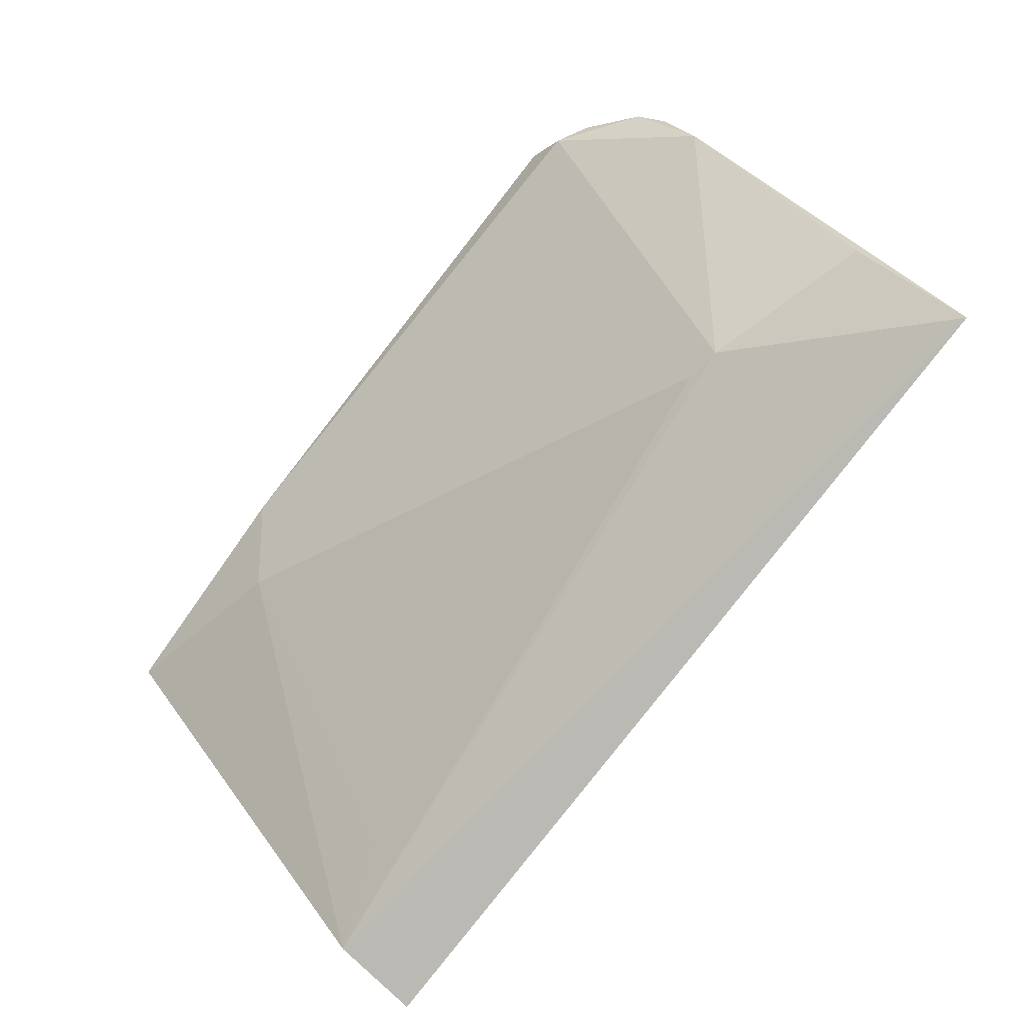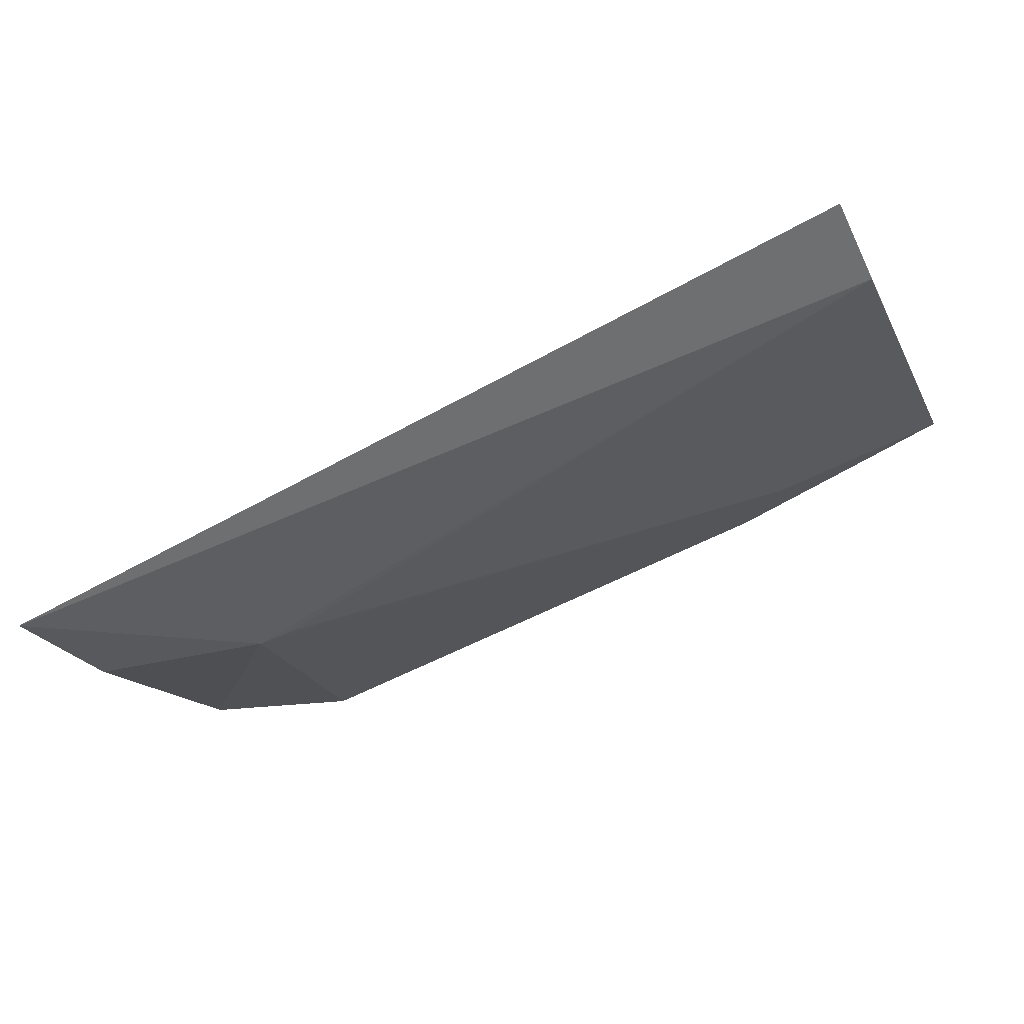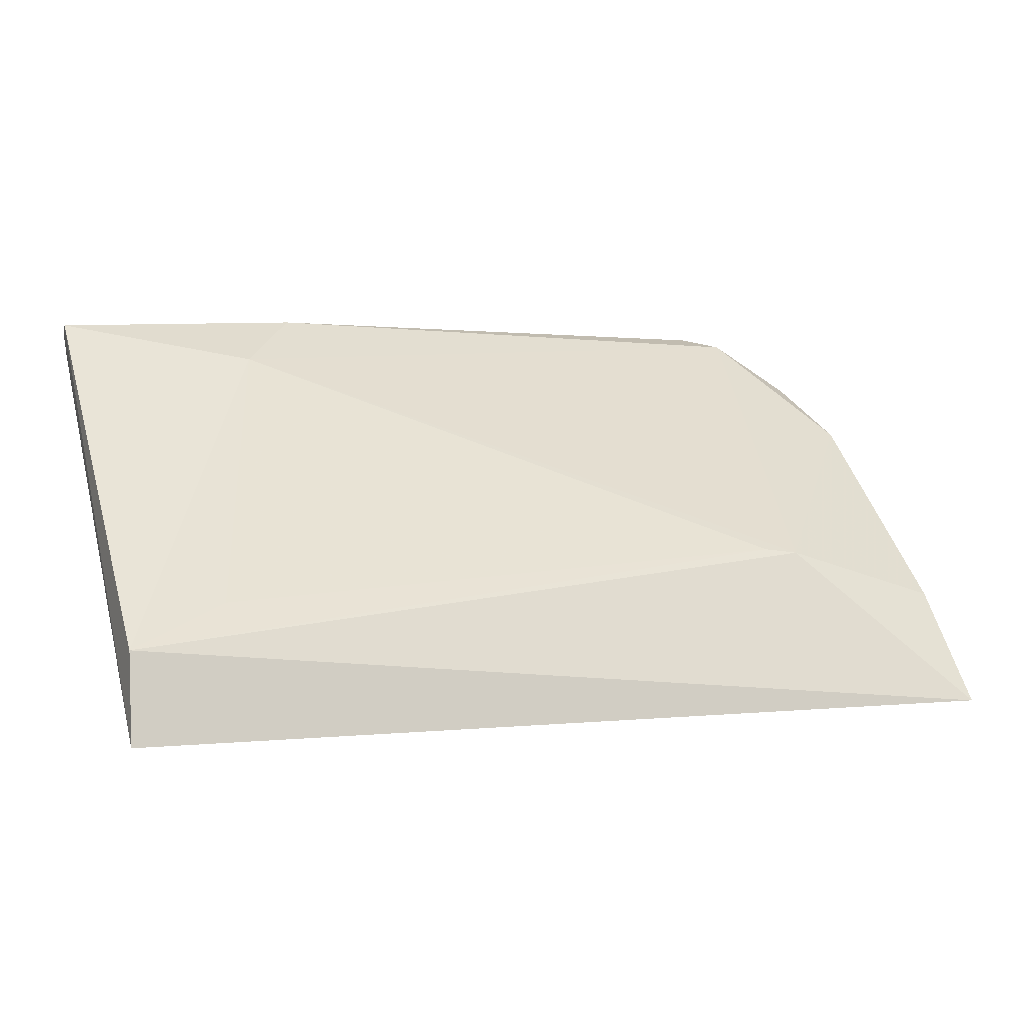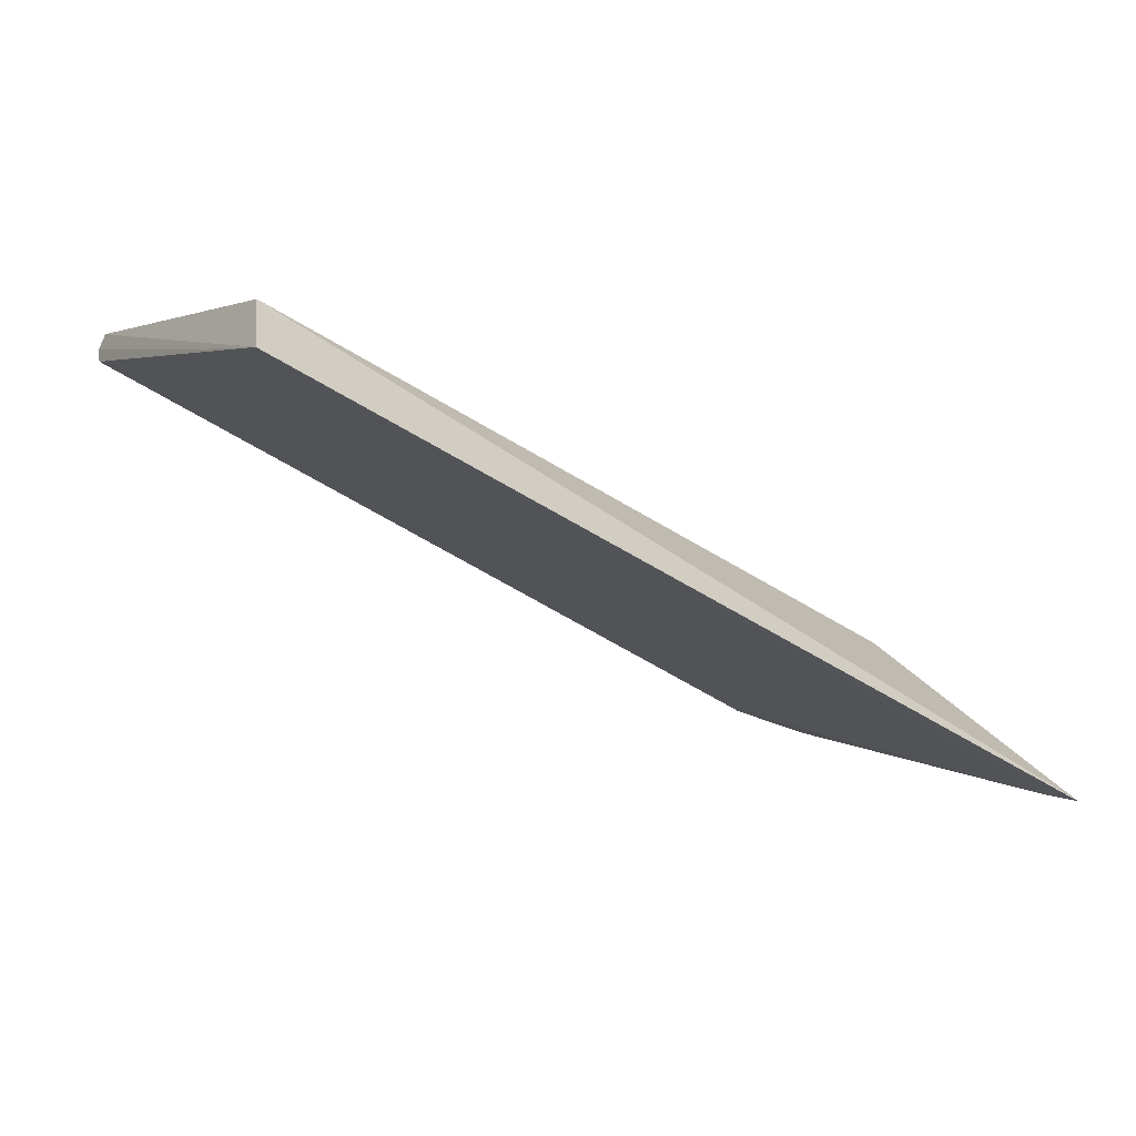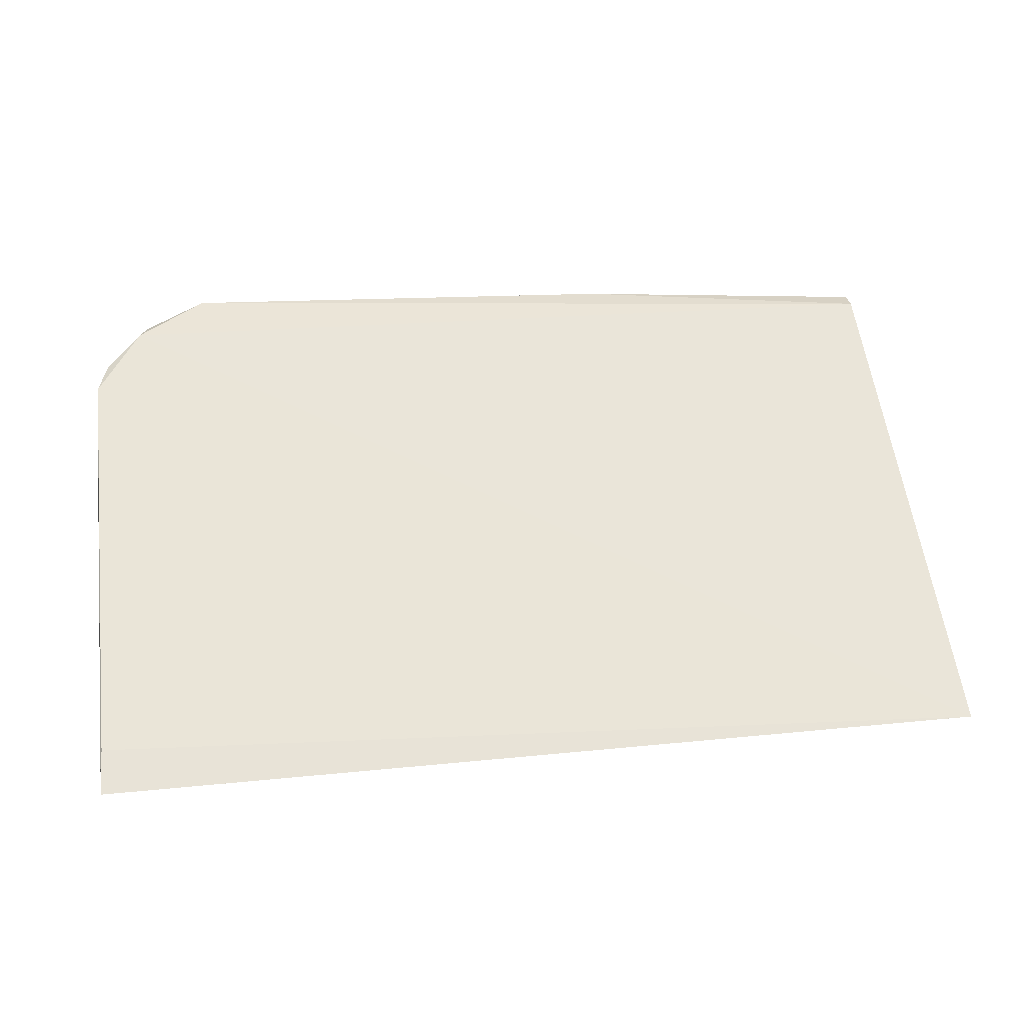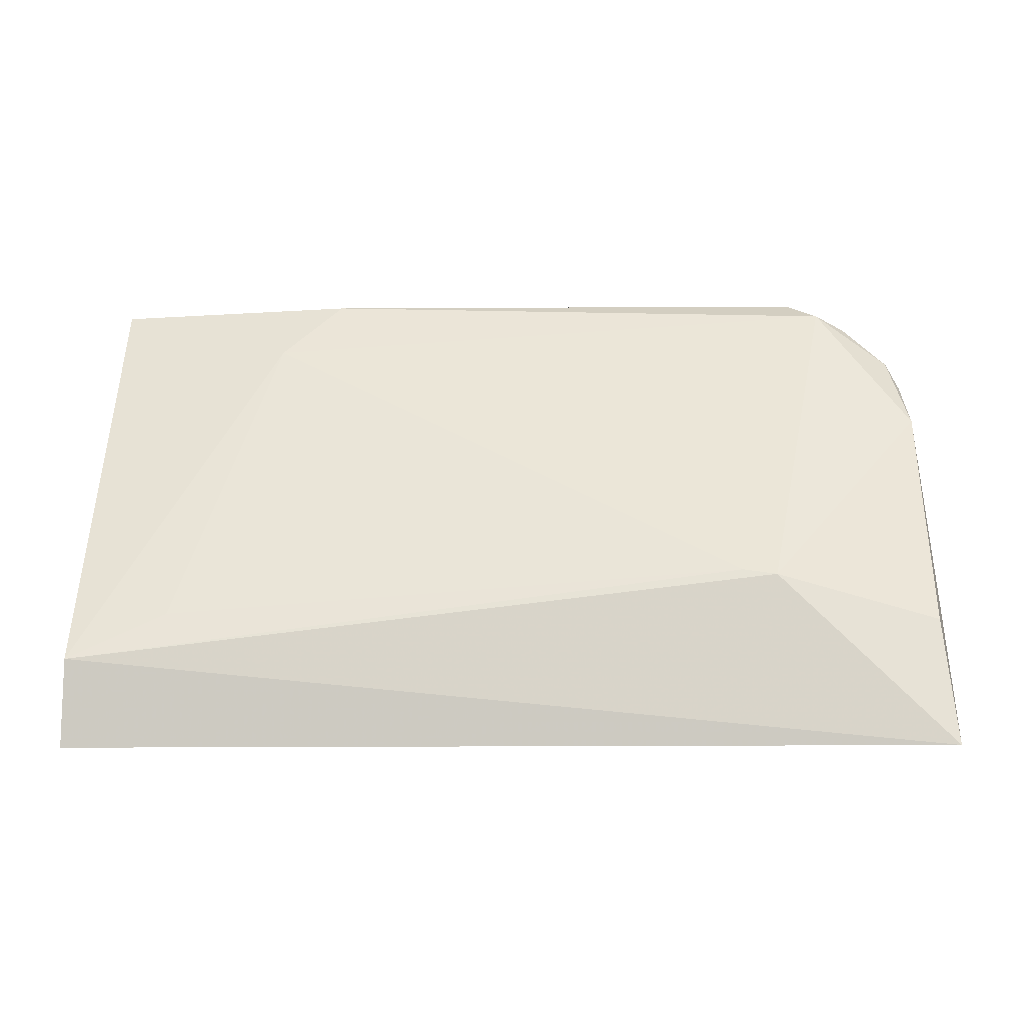
<metadata>
{"format":"obj","ext":"obj","renderer":"f3d","projection":"perspective","resolution":1024,"background":"white","views":[{"elev":-79.6,"azim":-128.3,"up":"+Z"},{"elev":-64.7,"azim":27.6,"up":"+Z"},{"elev":-0.5,"azim":157.6,"up":"+Y"},{"elev":-47.8,"azim":142.3,"up":"+Y"},{"elev":15.7,"azim":-11.6,"up":"+Z"},{"elev":7.6,"azim":-178.2,"up":"+Y"}]}
</metadata>
<code>
v -0.008399 0.0169 0.1331
v -0.008348 0.003662 0.1207
v -0.03078 0.009406 0.1226
v -0.03766 0.004117 0.1202
v -0.03558 0.01625 0.1327
v -0.008412 0.006503 0.1214
v -0.008474 0.01616 0.133
v -0.03757 0.005113 0.1213
v -0.01638 0.0177 0.1326
v -0.03727 0.01379 0.1289
v -0.0319 0.009282 0.1225
v -0.008346 0.01728 0.1327
v -0.008355 0.004678 0.1217
v -0.03325 0.01776 0.1336
v -0.03715 0.01483 0.1311
v -0.03729 0.007778 0.1226
v -0.01444 0.01612 0.1306
v -0.01847 0.01754 0.1335
v -0.03425 0.01742 0.1325
v -0.0116 0.007835 0.1224
v -0.0165 0.01769 0.1327
v -0.03674 0.01565 0.1317
v -0.03529 0.01687 0.1328
f 6 2 4
f 8 4 2
f 8 2 5
f 11 6 4
f 11 3 6
f 12 2 6
f 13 7 5
f 13 5 2
f 13 1 7
f 13 12 1
f 13 2 12
f 14 5 7
f 15 8 5
f 15 10 4
f 15 4 8
f 16 11 4
f 16 4 10
f 16 10 11
f 17 3 11
f 17 9 12
f 17 12 6
f 18 14 7
f 18 7 1
f 18 1 12
f 19 11 10
f 19 14 9
f 19 17 11
f 19 9 17
f 20 17 6
f 20 6 3
f 20 3 17
f 21 18 12
f 21 12 9
f 21 9 14
f 21 14 18
f 22 19 10
f 22 10 15
f 22 15 5
f 23 5 14
f 23 14 19
f 23 22 5
f 23 19 22

</code>
